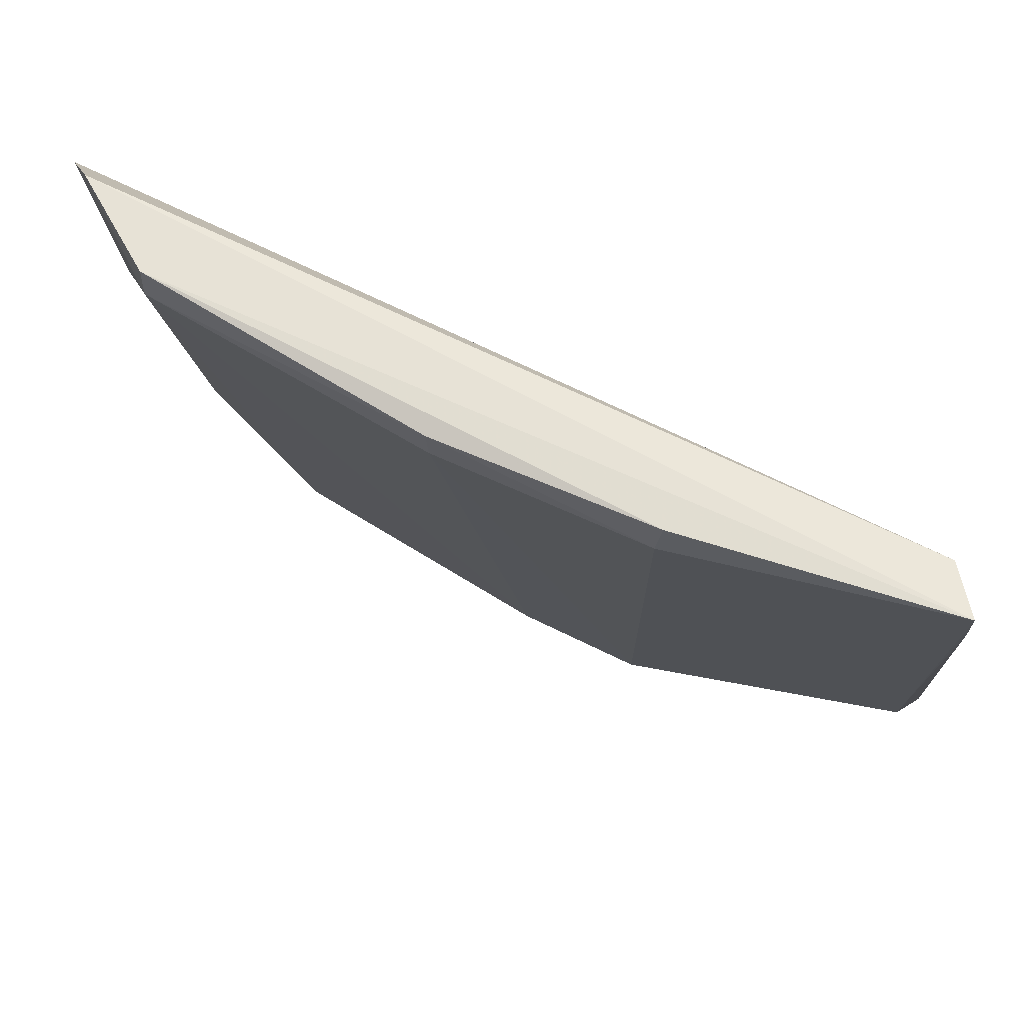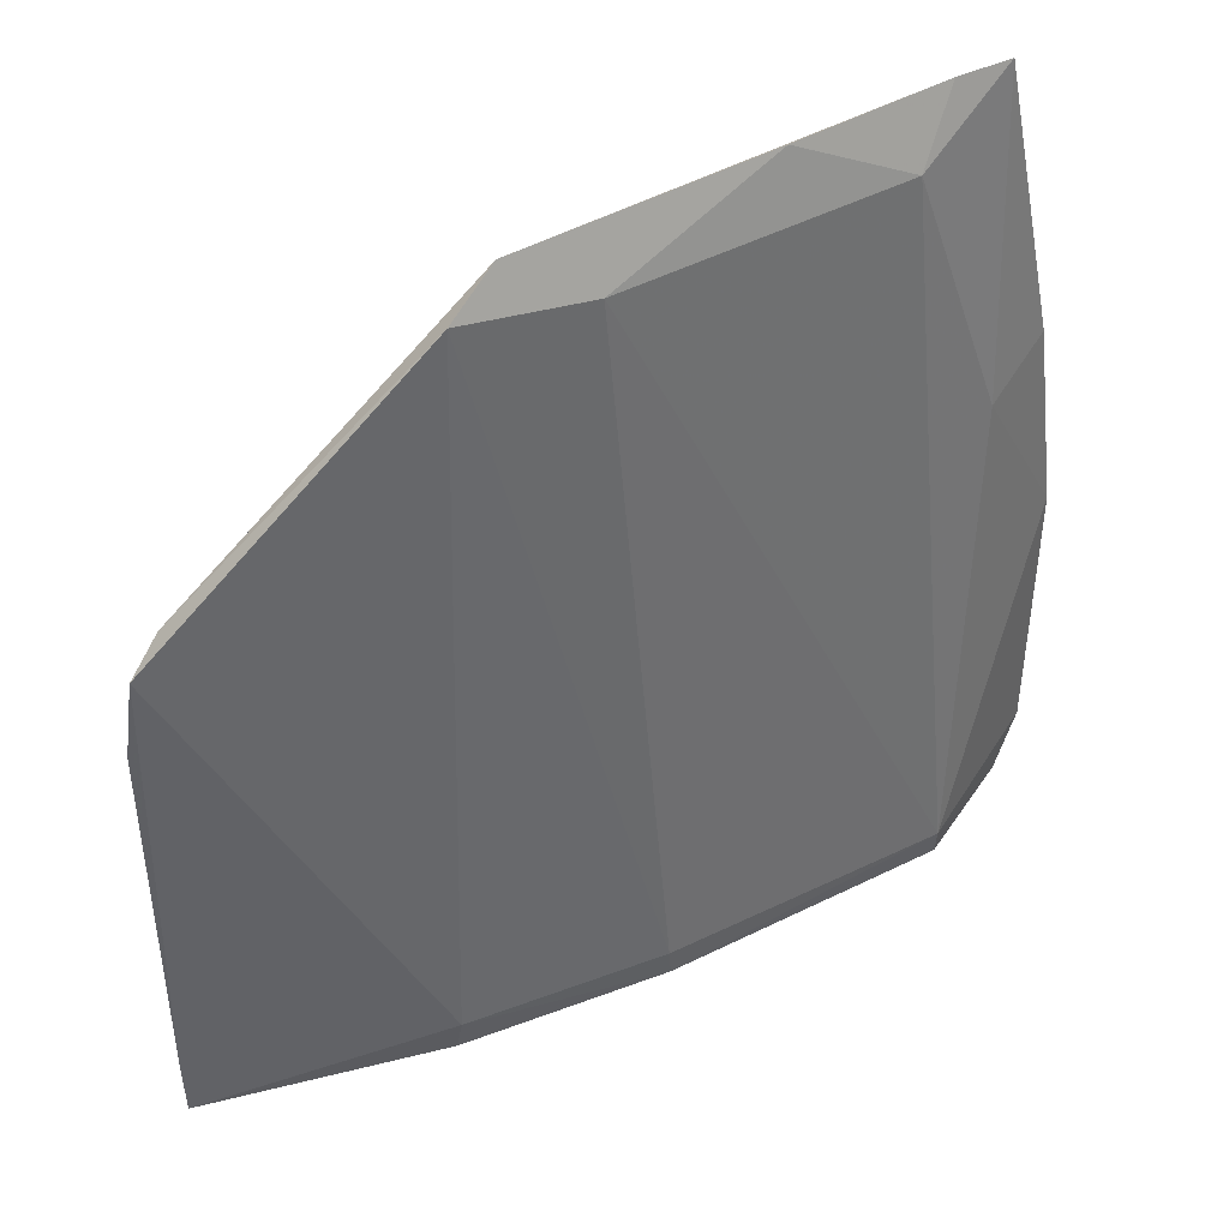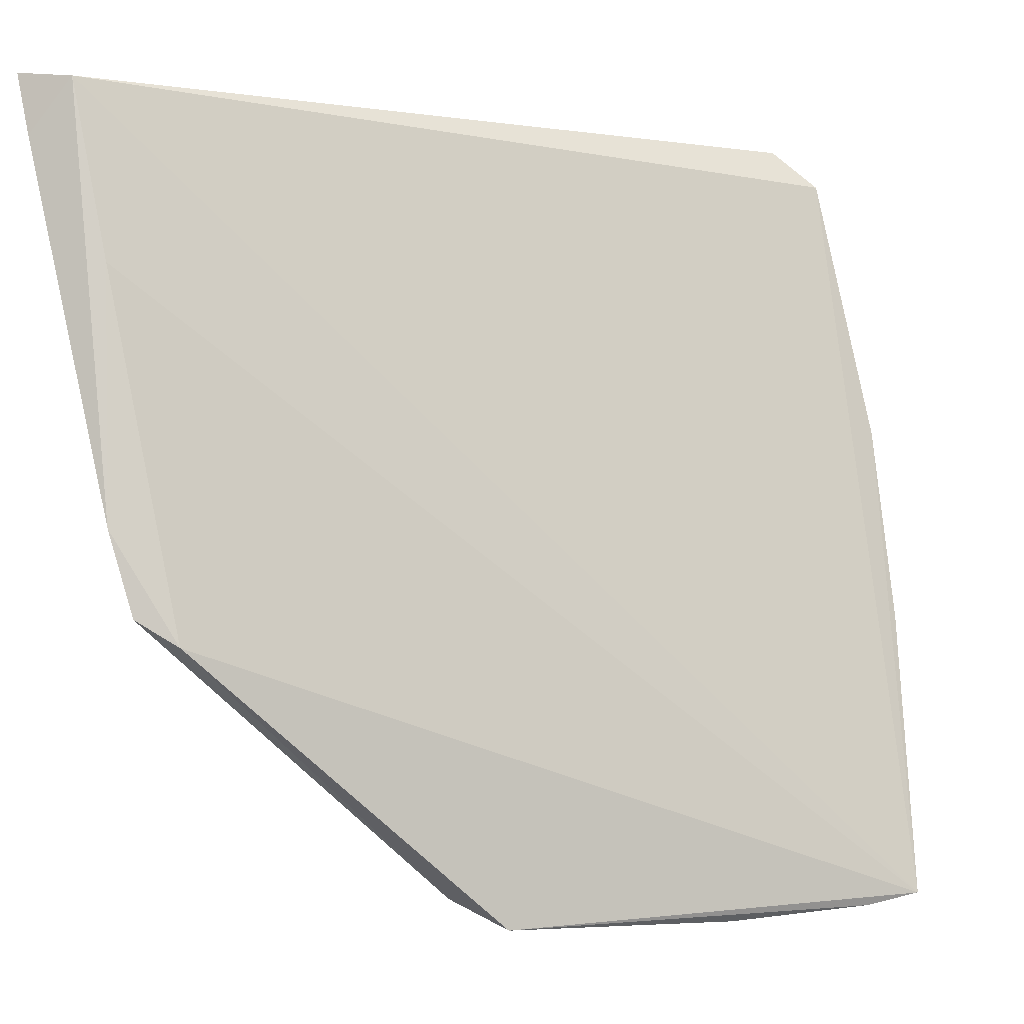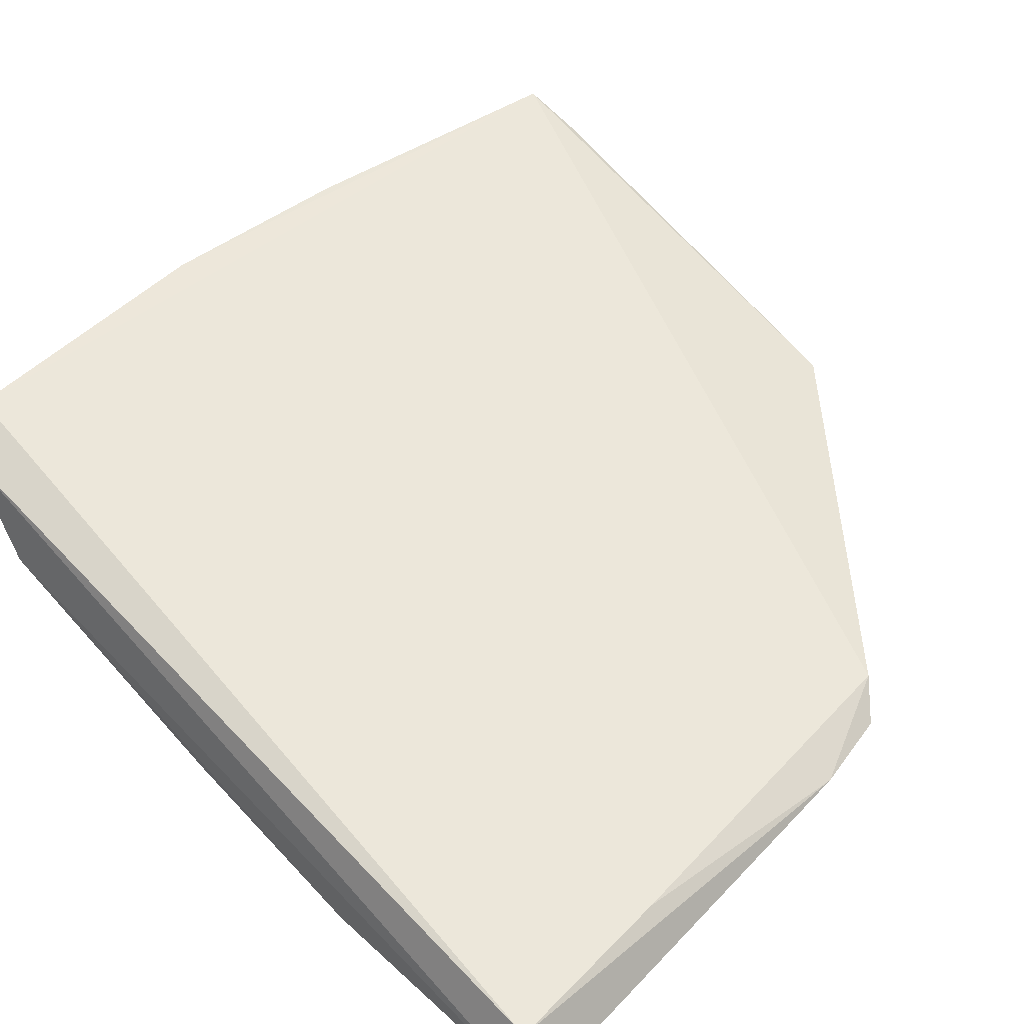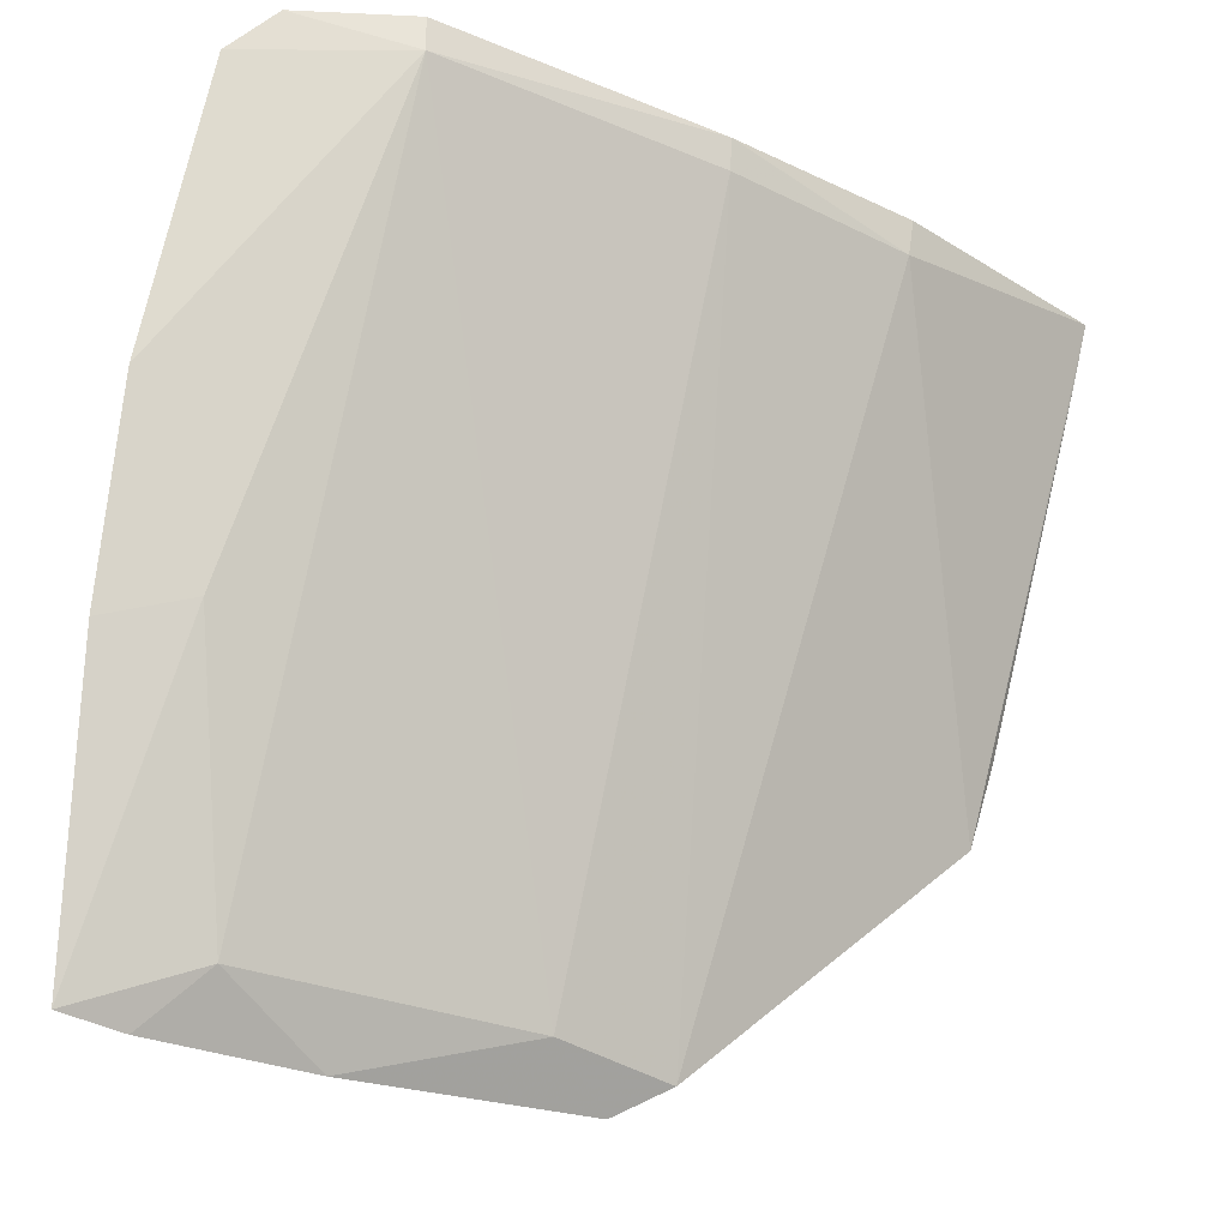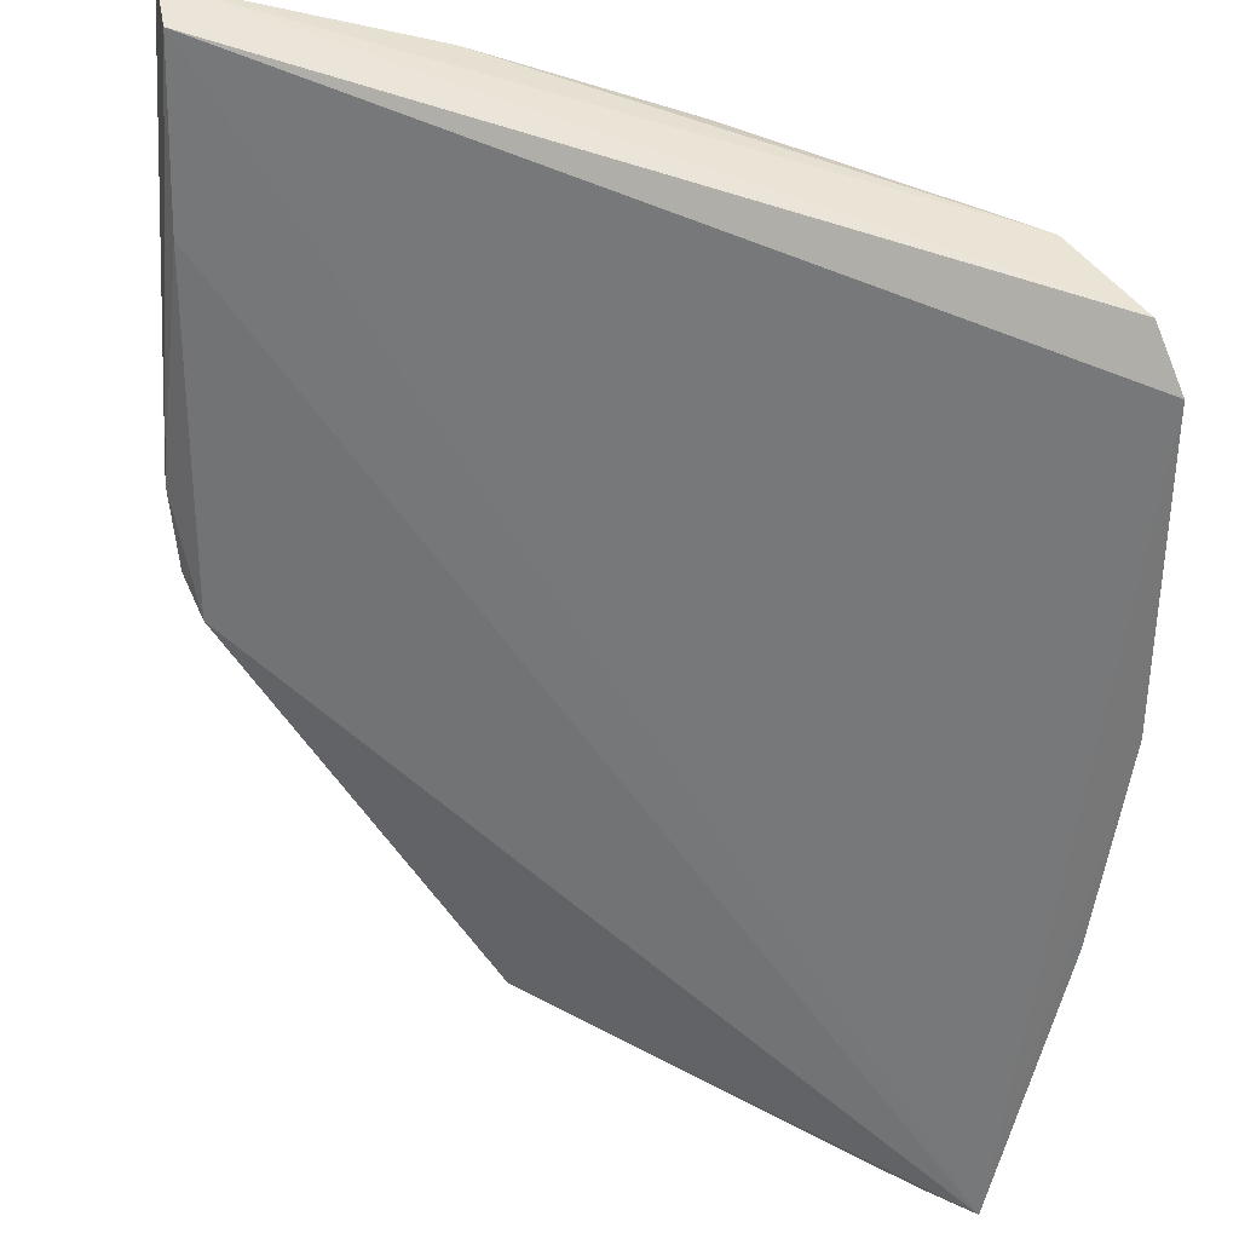
<metadata>
{"format":"obj","ext":"obj","renderer":"f3d","projection":"perspective","resolution":1024,"background":"white","views":[{"elev":61.1,"azim":5.5,"up":"+Z"},{"elev":-33.7,"azim":179.4,"up":"+Y"},{"elev":-0.3,"azim":124.8,"up":"+Z"},{"elev":28.4,"azim":42.2,"up":"+Y"},{"elev":-27.2,"azim":-59.5,"up":"+Z"},{"elev":43.4,"azim":-175.8,"up":"+Z"}]}
</metadata>
<code>
v -0.02757 -0.1358 0.1504
v -0.02661 -0.1393 0.1508
v -0.02787 -0.1277 0.1176
v -0.07138 -0.1035 0.1008
v -0.07527 -0.1162 0.1501
v -0.05474 -0.1306 0.1477
v -0.02747 -0.133 0.1395
v -0.07672 -0.1136 0.1477
v -0.04296 -0.1202 0.1024
v -0.07123 -0.1222 0.1479
v -0.02578 -0.1312 0.1243
v -0.04256 -0.1352 0.1479
v -0.04528 -0.1174 0.1005
v -0.05052 -0.1175 0.1033
v -0.07663 -0.1094 0.1307
v -0.05487 -0.1307 0.1497
v -0.02642 -0.1382 0.147
v -0.02642 -0.1299 0.1192
v -0.0666 -0.1091 0.1035
v -0.07198 -0.1111 0.1198
v -0.07122 -0.1222 0.15
v -0.04222 -0.1354 0.1503
v -0.05955 -0.1105 0.09983
v -0.075 -0.1068 0.1185
v -0.06816 -0.1054 0.1002
f 5 2 1
f 7 3 4
f 7 4 1
f 8 5 1
f 8 1 4
f 10 5 8
f 11 7 1
f 11 3 7
f 12 6 9
f 13 4 3
f 13 3 9
f 14 9 6
f 14 6 10
f 14 13 9
f 15 10 8
f 15 8 4
f 16 10 6
f 16 6 12
f 17 11 1
f 17 1 2
f 18 9 3
f 18 3 11
f 18 12 9
f 18 11 17
f 18 17 2
f 18 2 12
f 19 14 10
f 20 10 15
f 20 19 10
f 20 4 19
f 21 2 5
f 21 5 10
f 21 10 16
f 22 16 12
f 22 12 2
f 22 21 16
f 22 2 21
f 23 13 14
f 23 14 19
f 24 20 15
f 24 15 4
f 24 4 20
f 25 23 19
f 25 19 4
f 25 4 13
f 25 13 23

</code>
